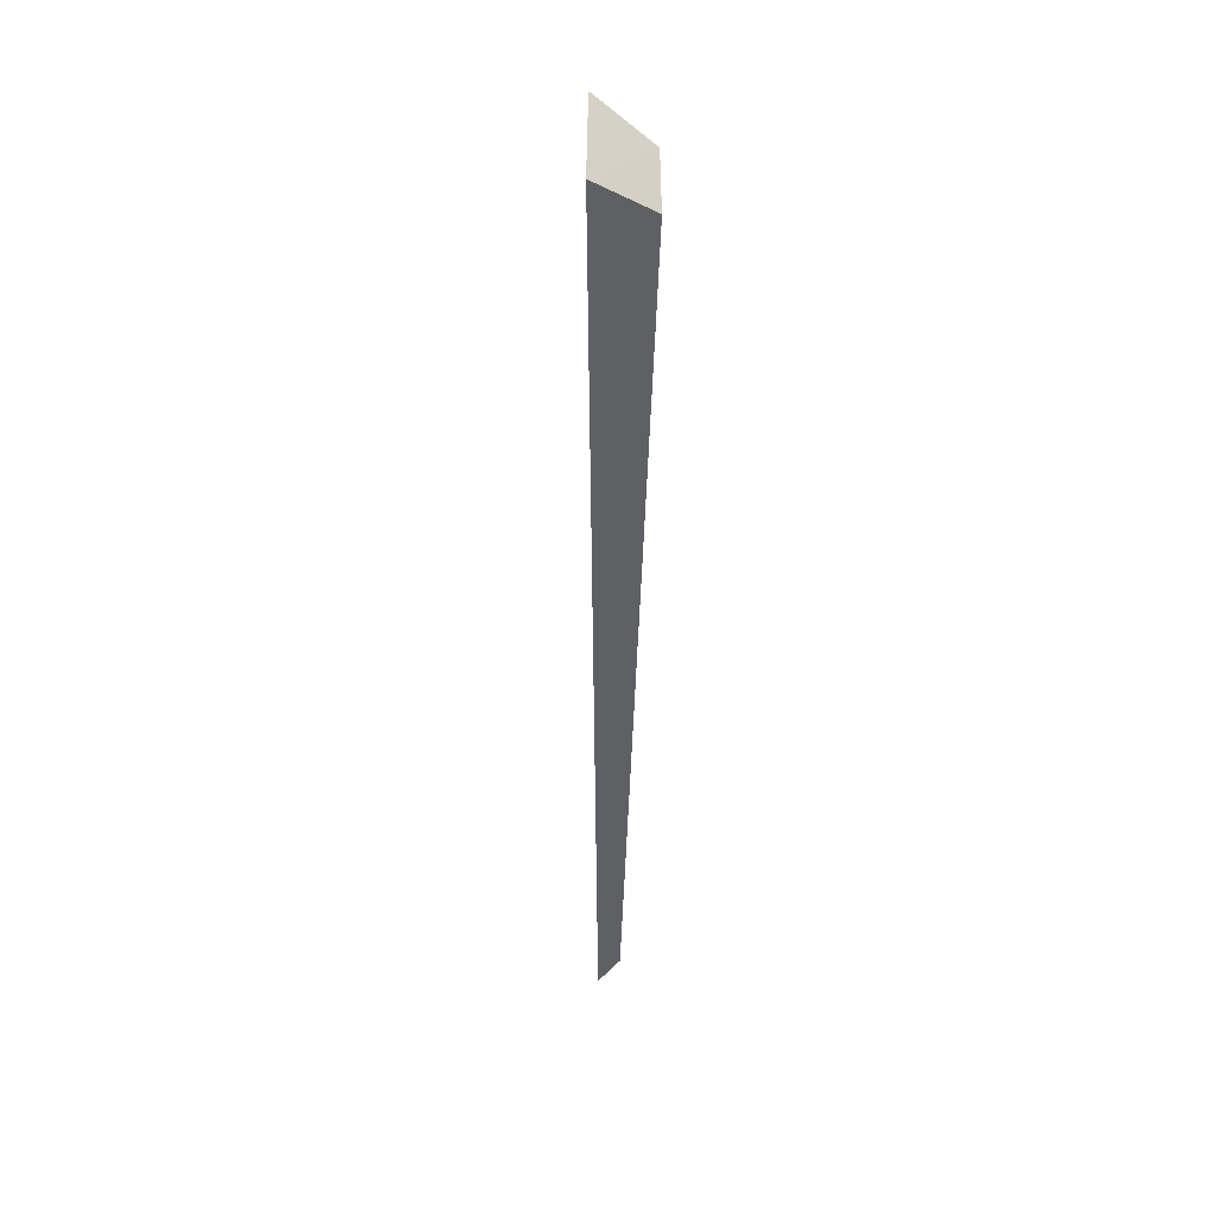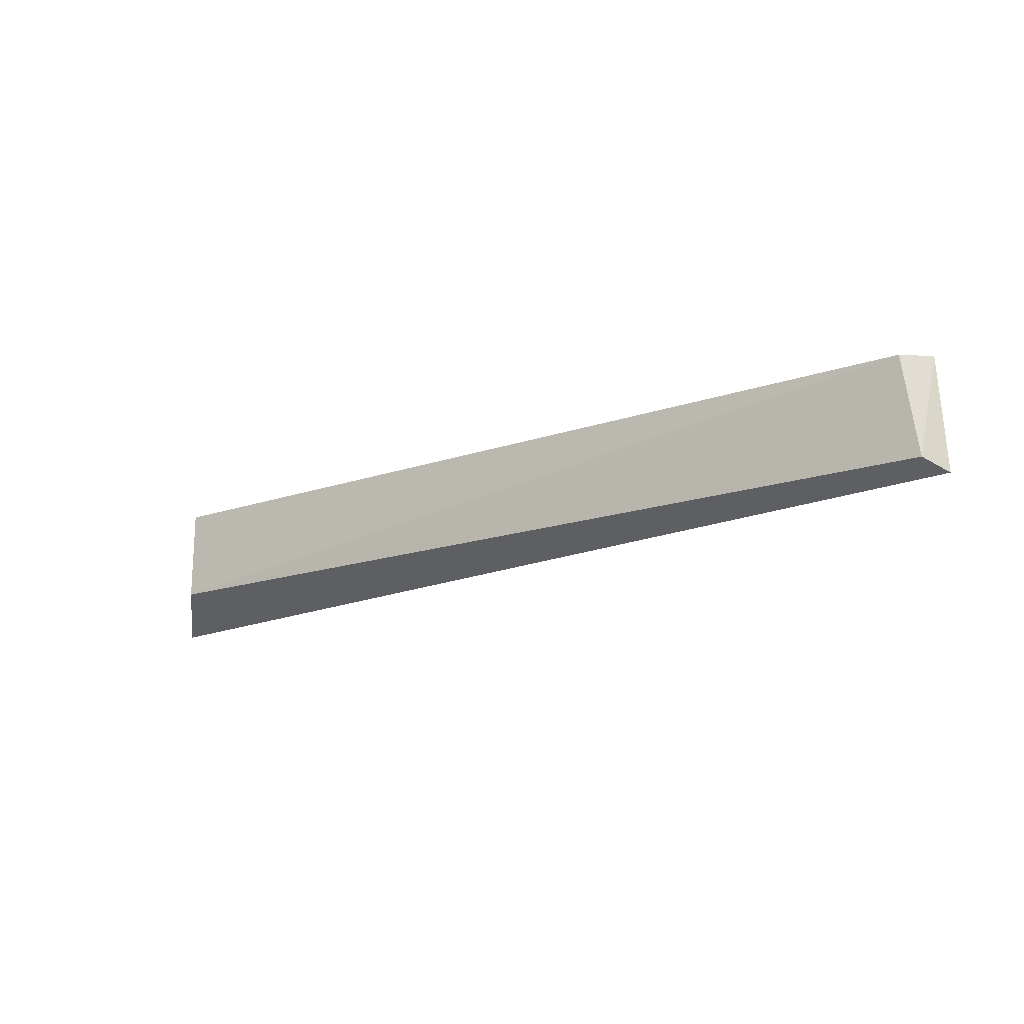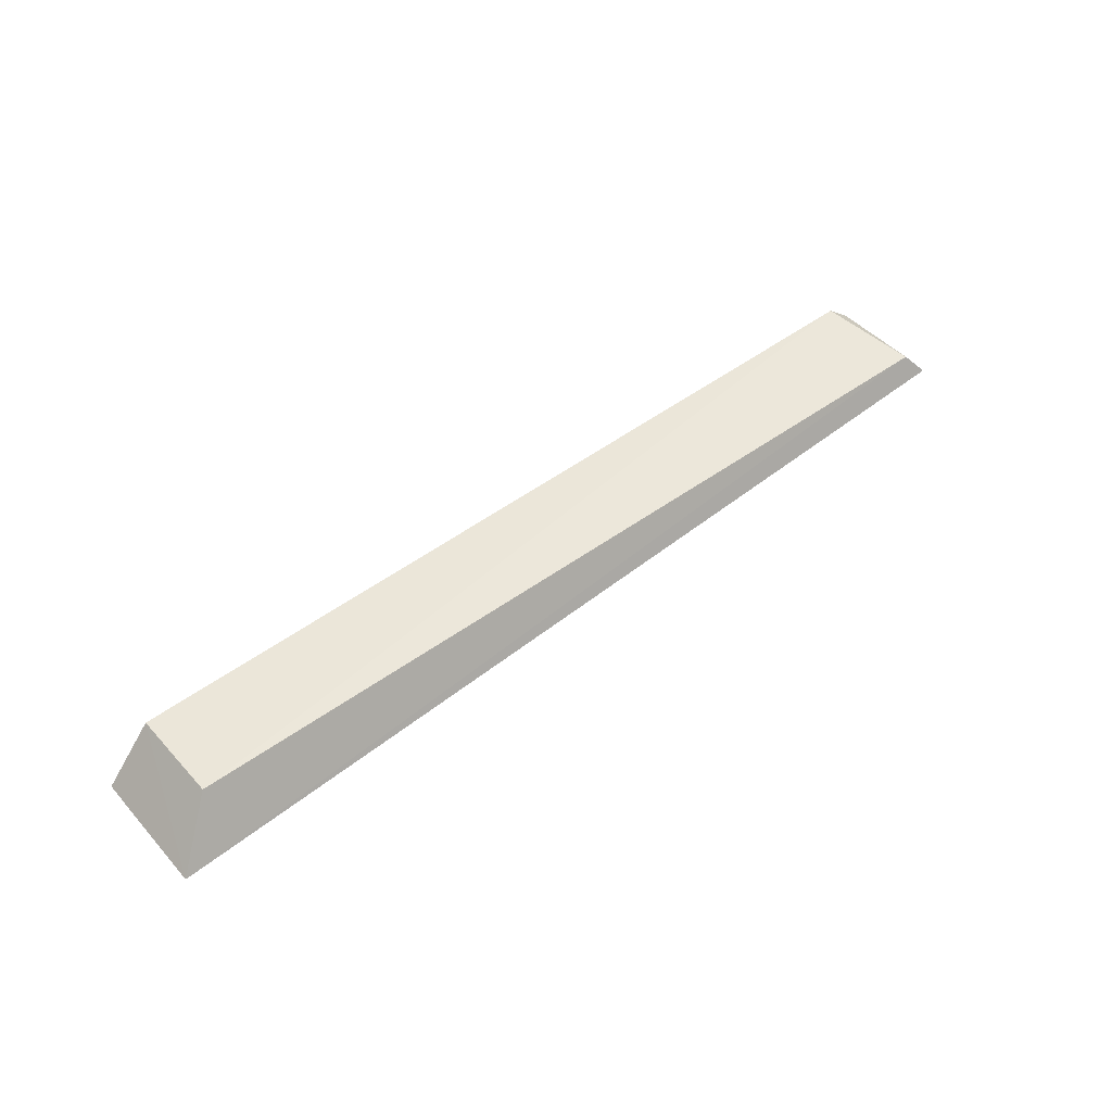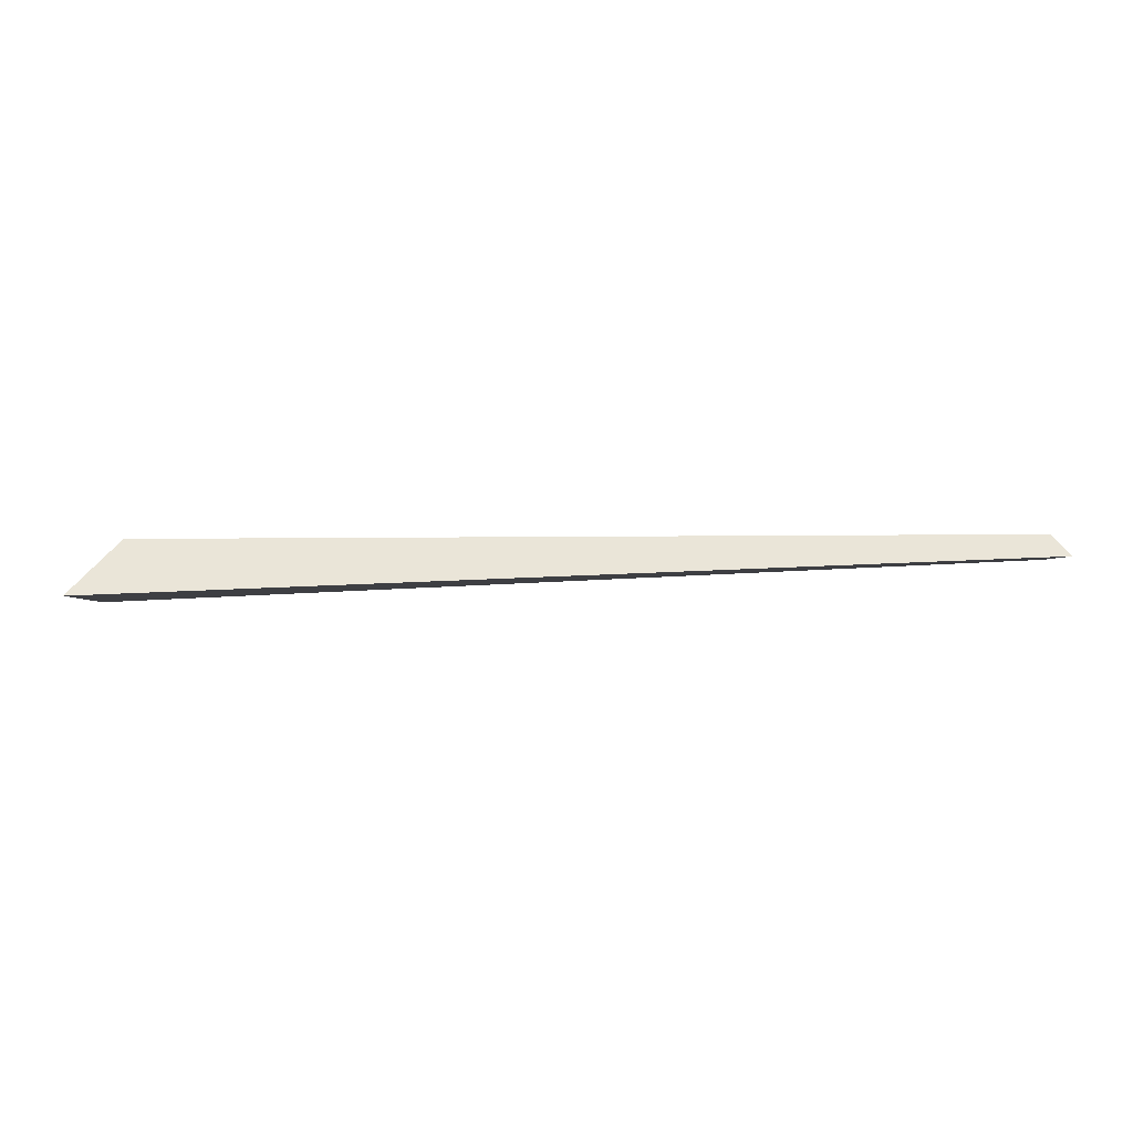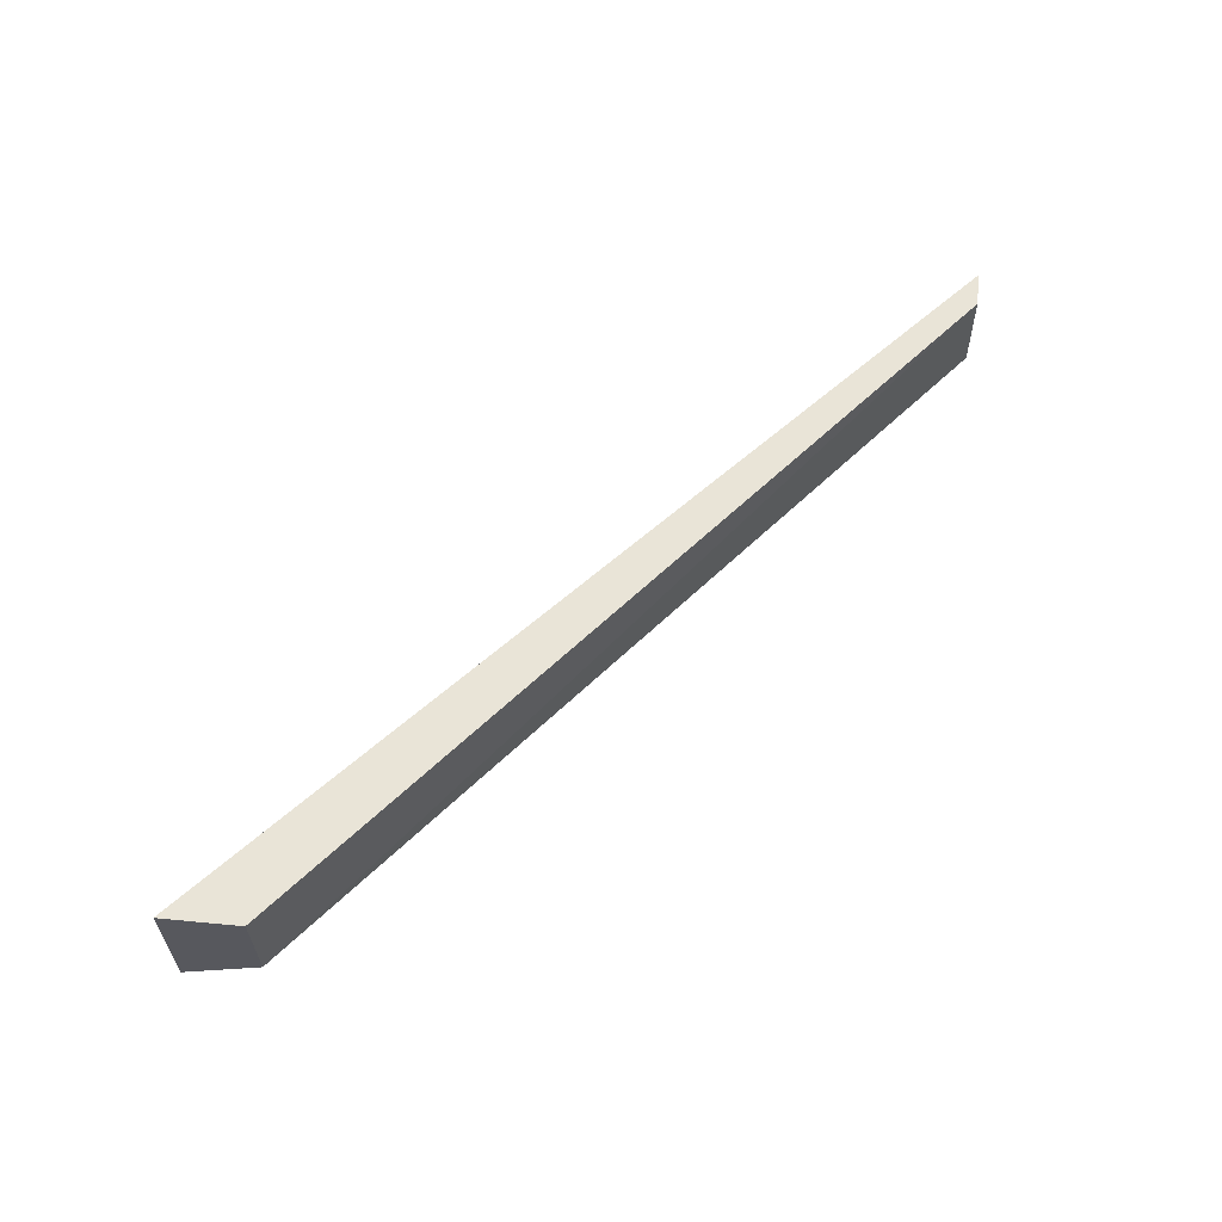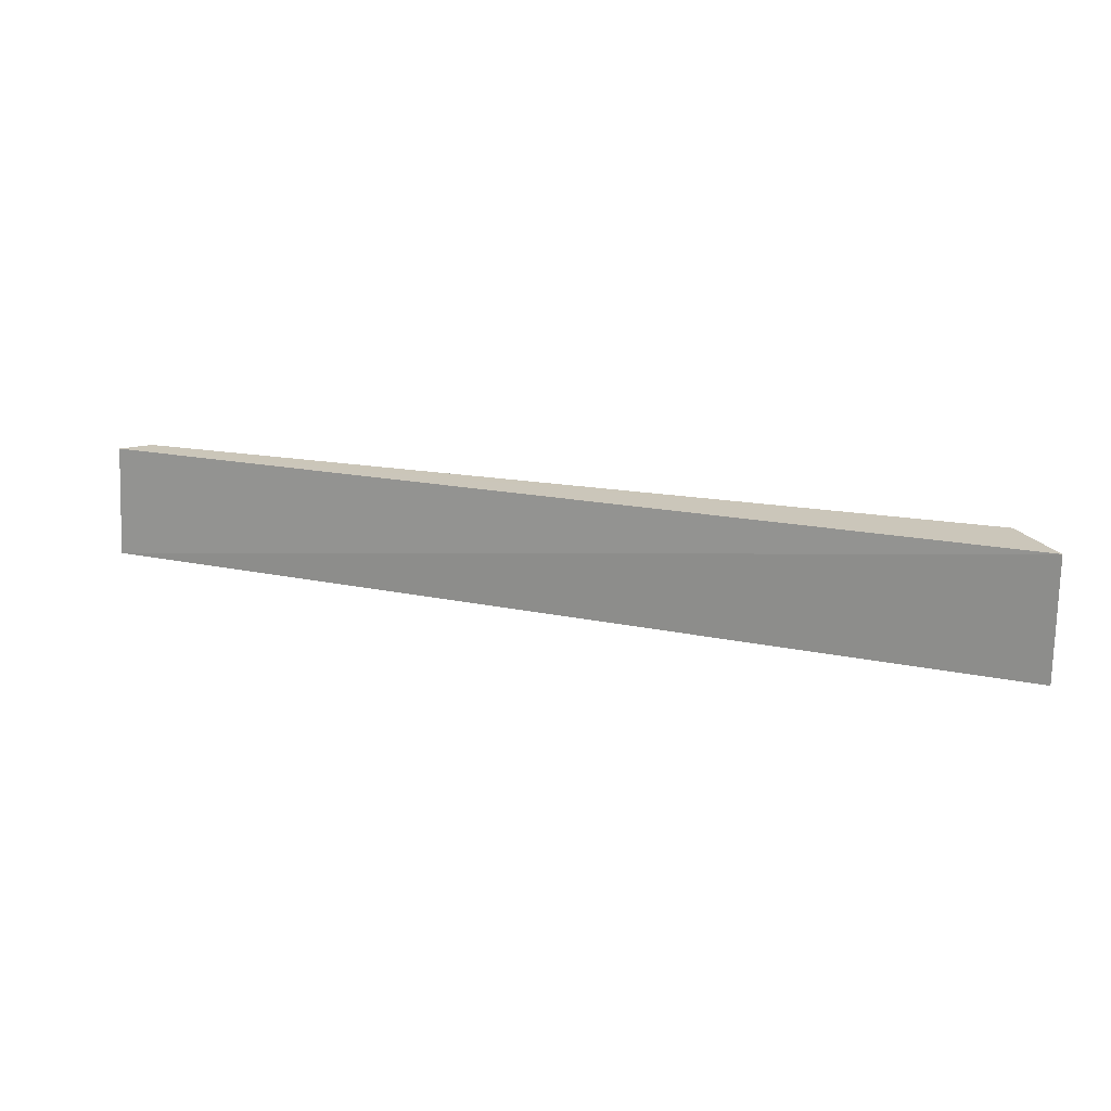
<metadata>
{"format":"obj","ext":"obj","renderer":"f3d","projection":"perspective","resolution":1024,"background":"white","views":[{"elev":-47.0,"azim":-91.8,"up":"+Y"},{"elev":-18.5,"azim":32.9,"up":"+Y"},{"elev":48.1,"azim":-39.8,"up":"+Z"},{"elev":-4.2,"azim":2.8,"up":"+Z"},{"elev":60.9,"azim":-44.5,"up":"+Y"},{"elev":20.9,"azim":-163.6,"up":"+Y"}]}
</metadata>
<code>
v 0.1892 0.1762 0.01286
v 0.1871 0.1776 0.01541
v 0.07818 0.1746 0.008753
v 0.08379 0.1894 0.01541
v 0.1887 0.1894 0.0135
v 0.08379 0.1784 0.01541
v 0.1856 0.1894 0.01597
v 0.0783 0.1894 0.008853
f 1 2 3
f 5 2 1
f 6 3 2
f 6 4 3
f 7 5 4
f 7 2 5
f 7 6 2
f 7 4 6
f 8 5 1
f 8 1 3
f 8 3 4
f 8 4 5

</code>
